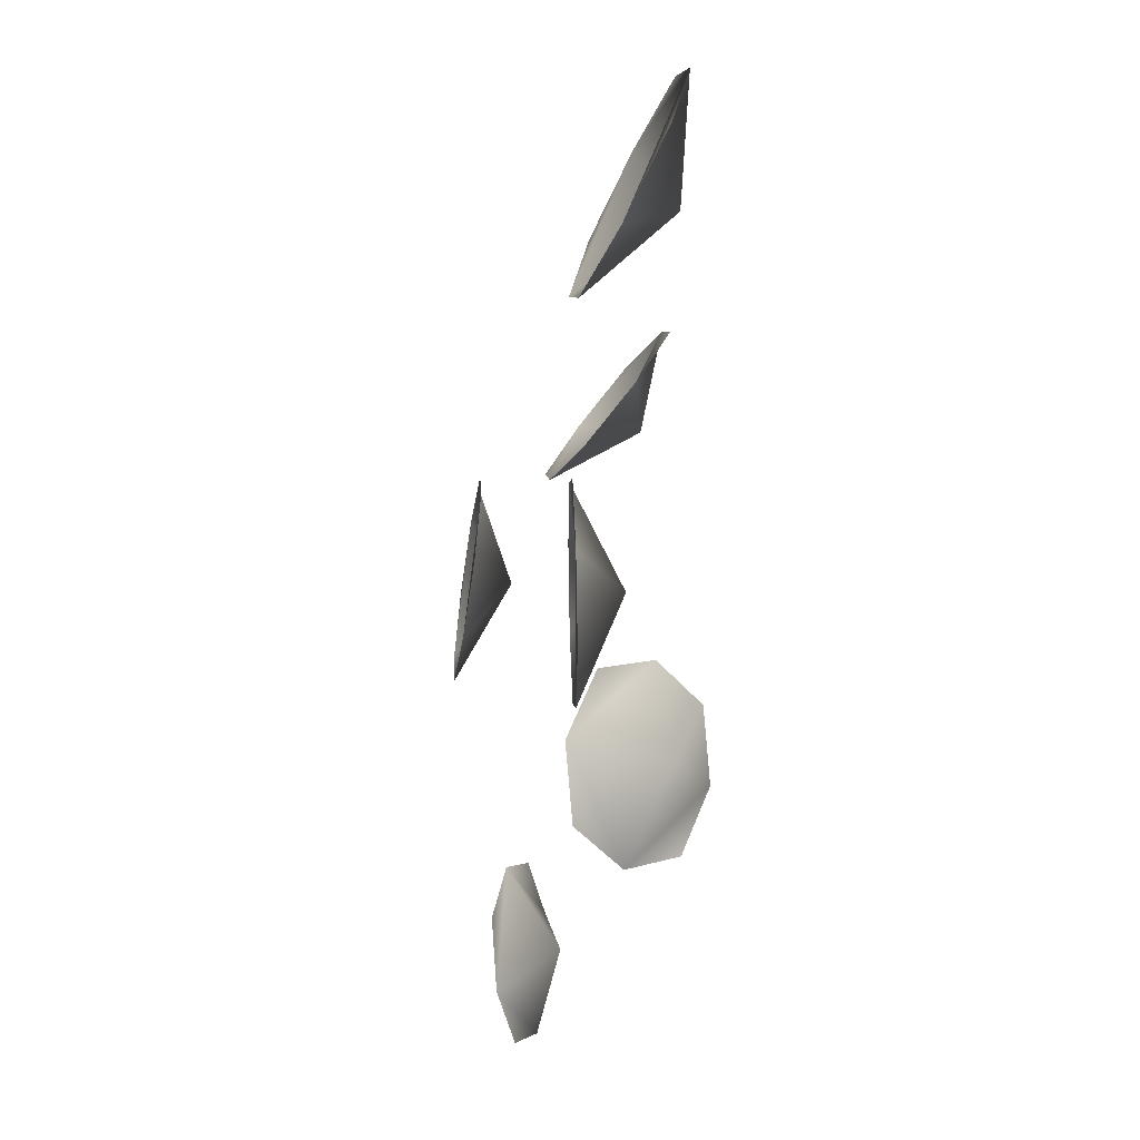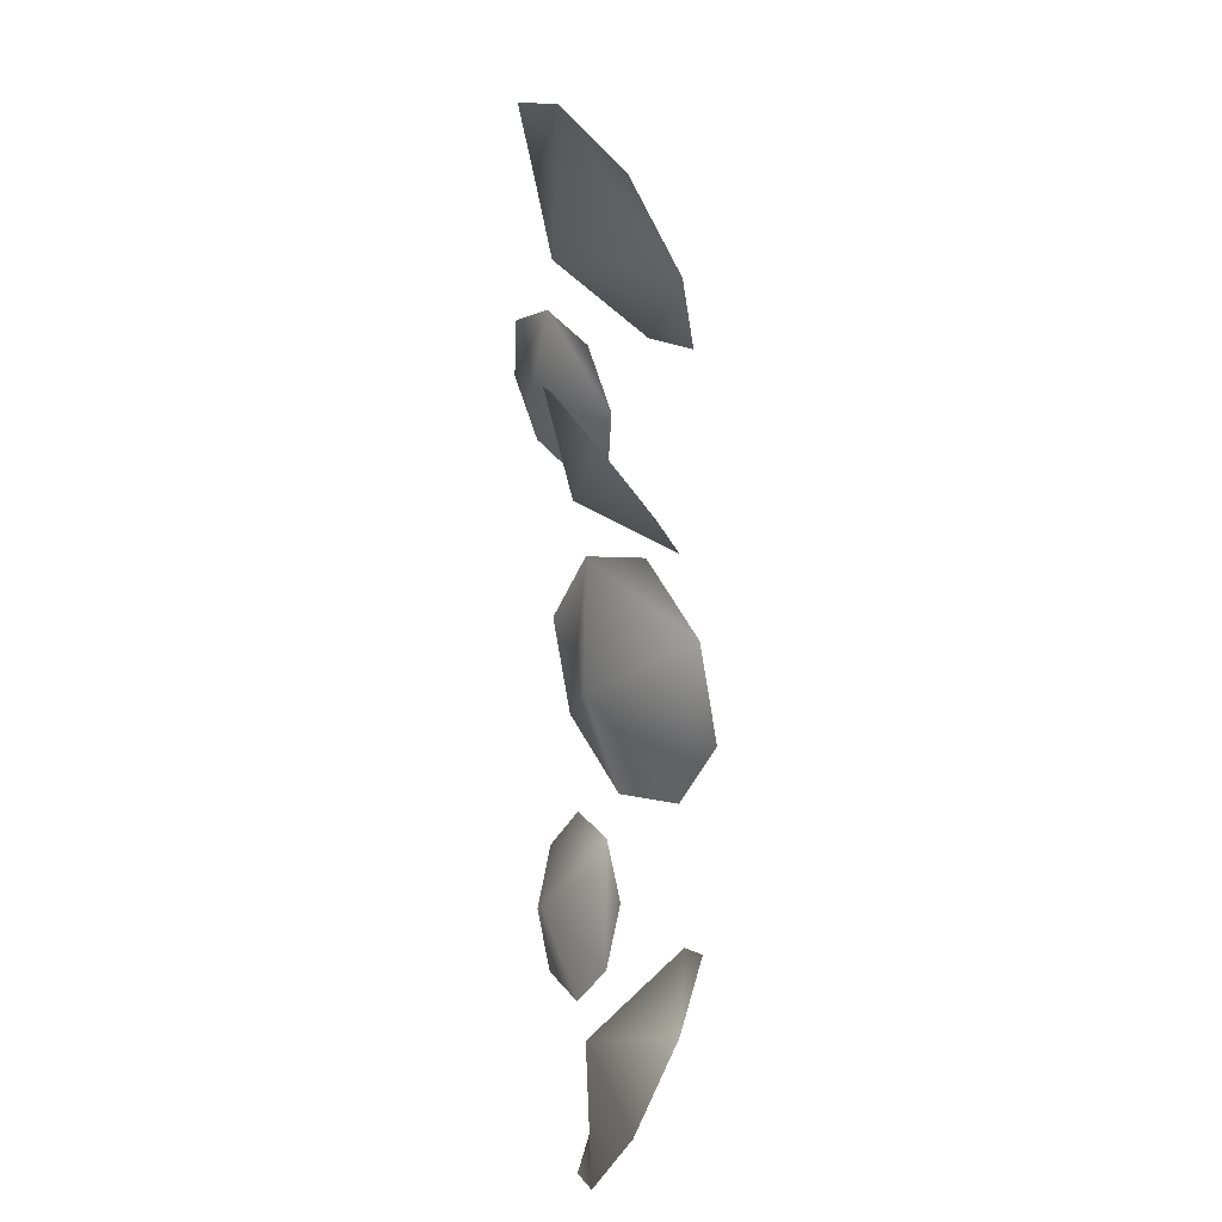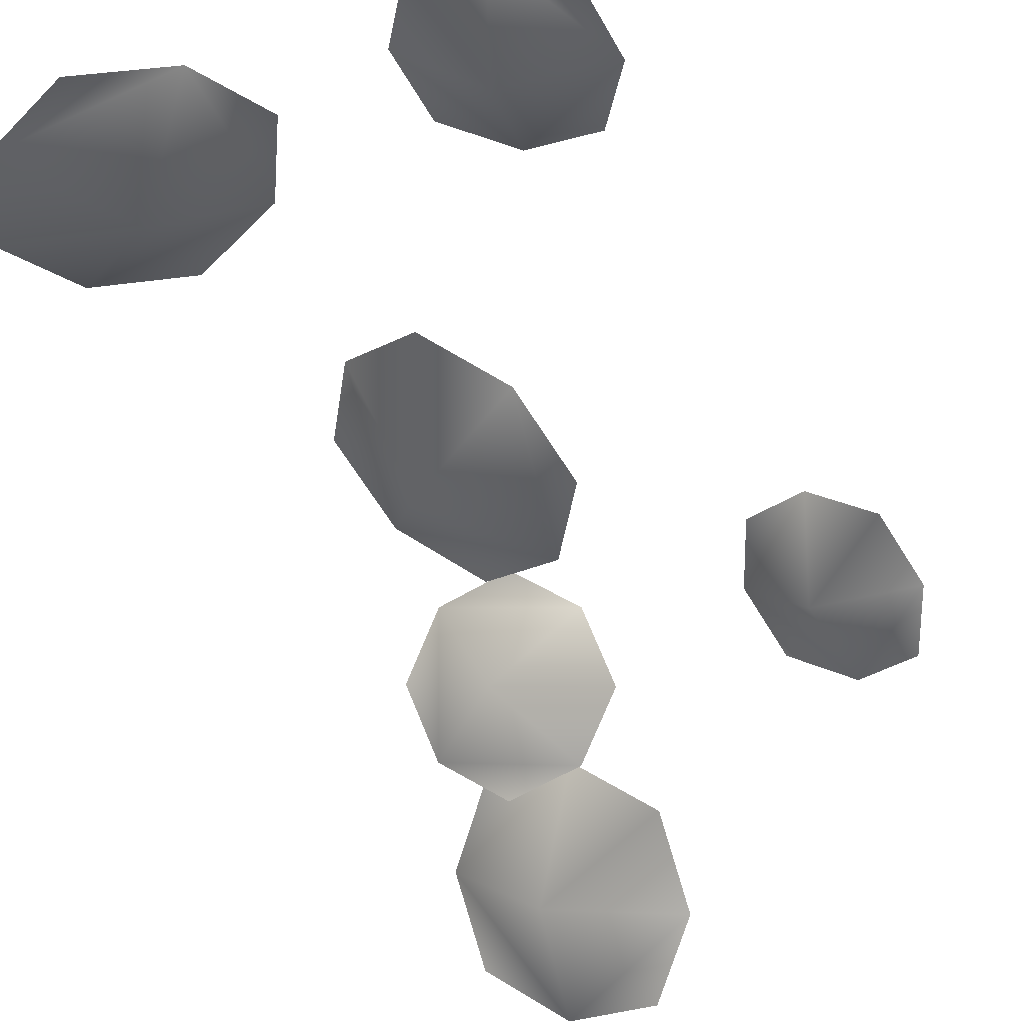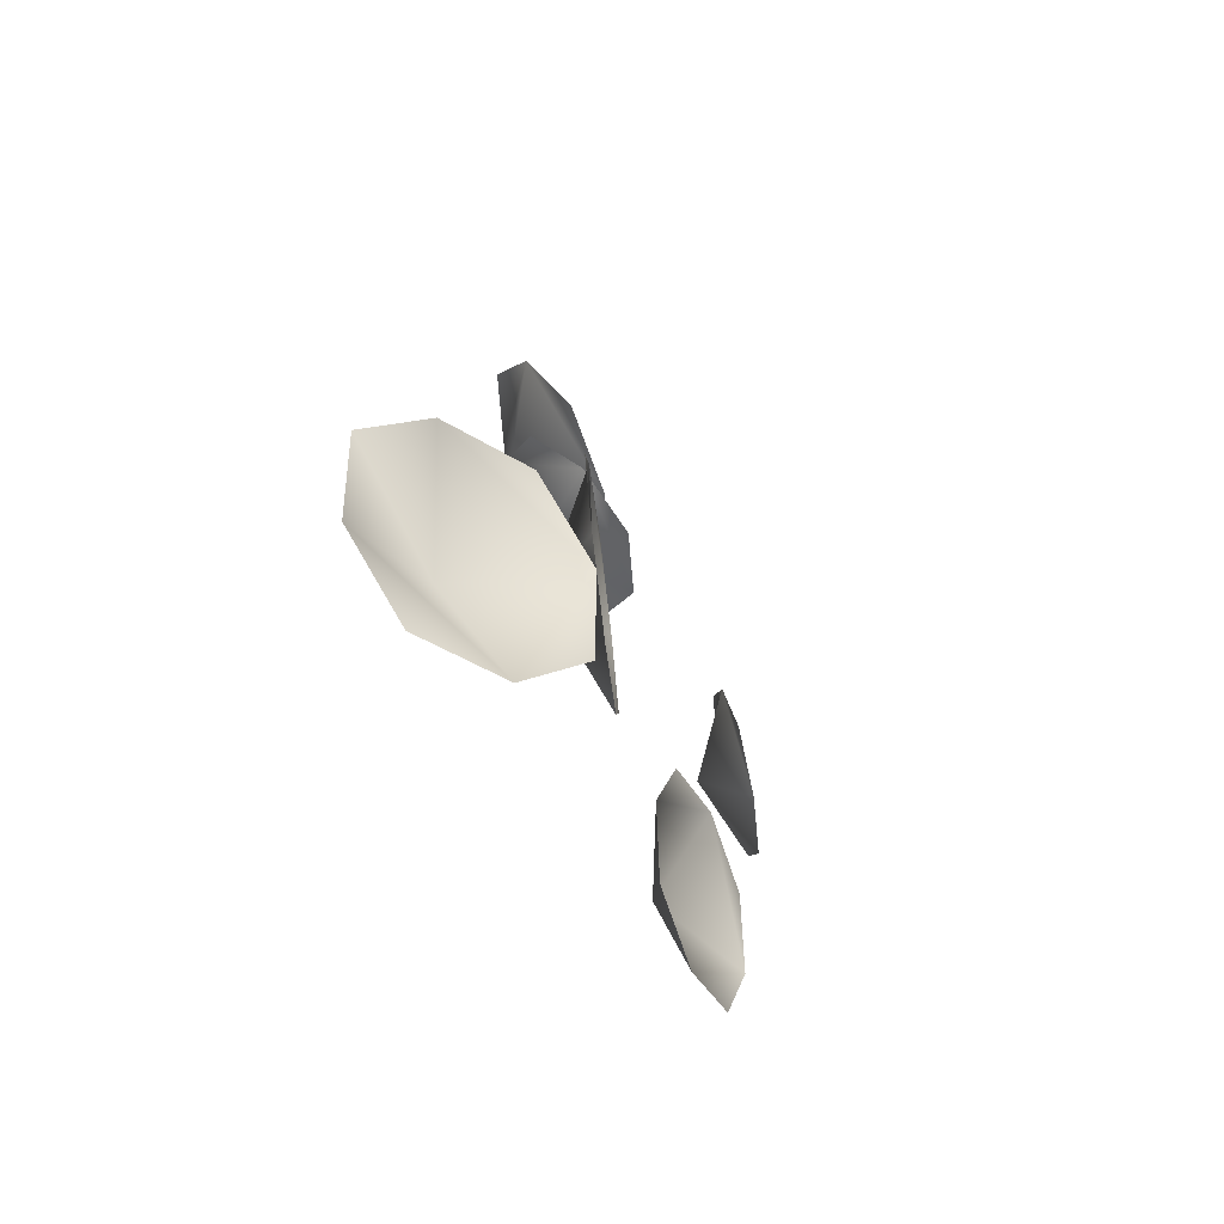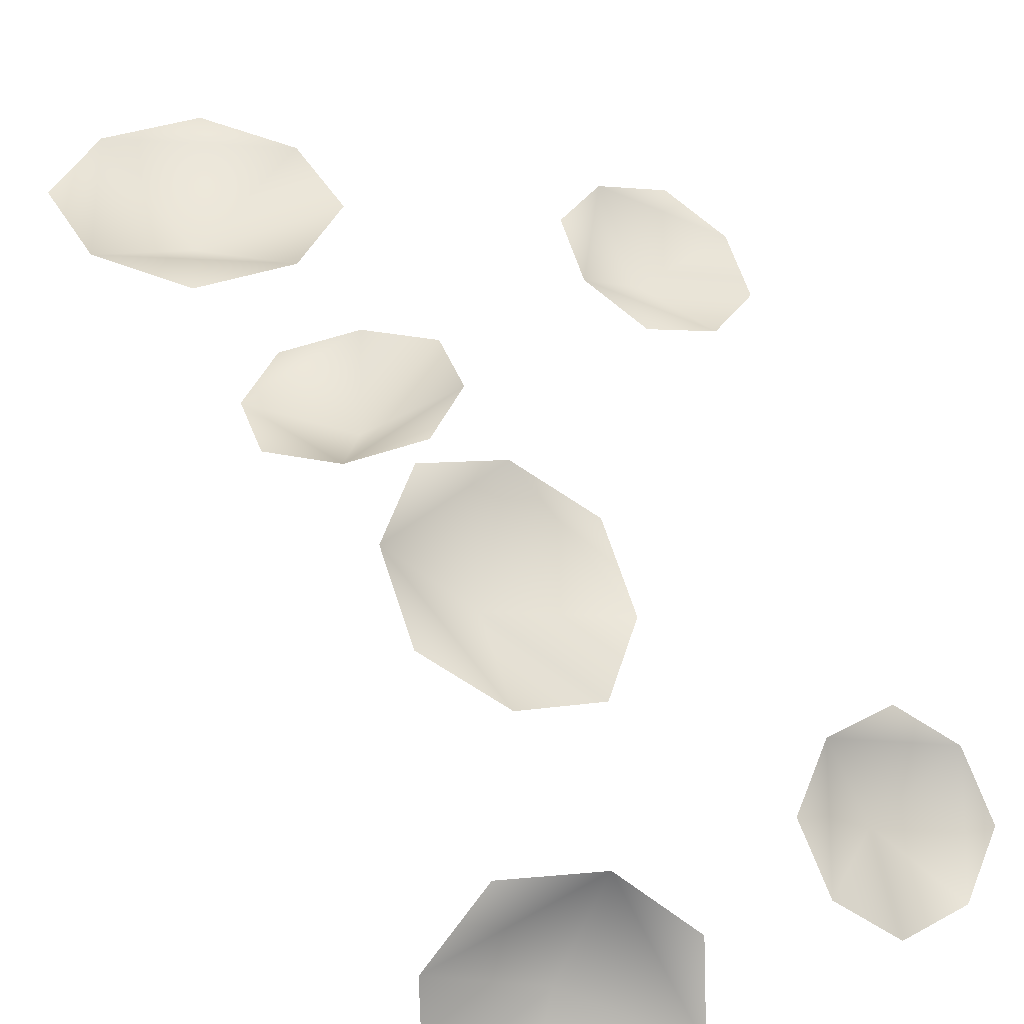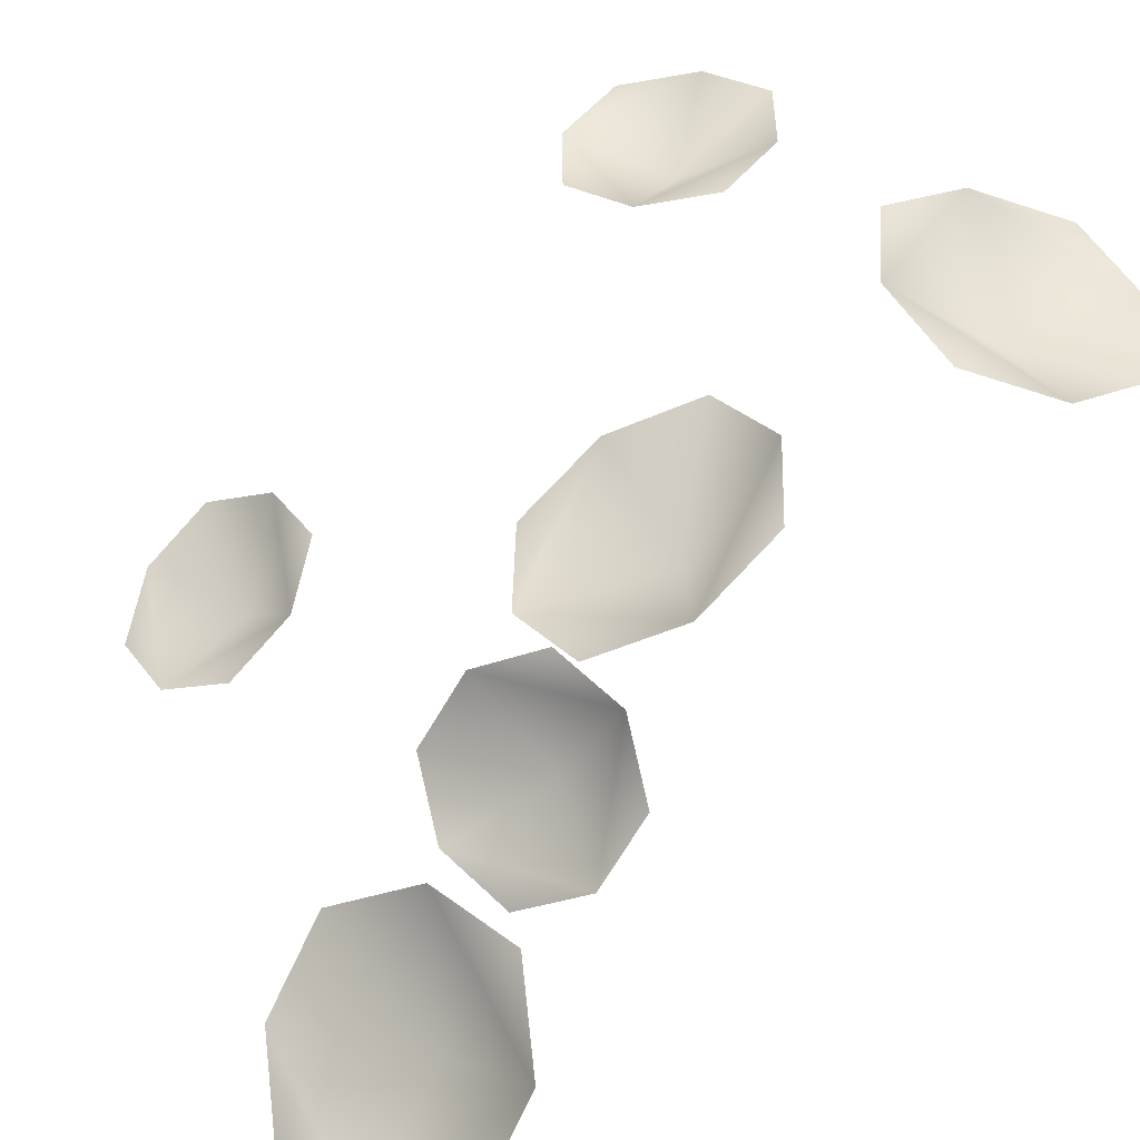
<metadata>
{"format":"obj","ext":"obj","renderer":"f3d","projection":"perspective","resolution":1024,"background":"white","views":[{"elev":33.9,"azim":-57.1,"up":"+Z"},{"elev":21.9,"azim":88.6,"up":"+Z"},{"elev":-61.8,"azim":-159.3,"up":"+Y"},{"elev":-75.6,"azim":131.9,"up":"+Z"},{"elev":76.5,"azim":148.7,"up":"+Y"},{"elev":65.9,"azim":31.3,"up":"+Y"}]}
</metadata>
<code>
v  1.987 0.3607 26.25
v  1.988 0.3371 26.3
v  2.056 0.345 26.27
v  2.023 0.3895 26.23
v  2.066 0.3481 26.34
v  2.102 0.3769 26.32
v  2.101 0.4006 26.28
v  2.019 0.3302 26.34
v  2.07 0.4075 26.23
o Plane074
g Plane074
f 1 2 3 4
f 5 6 7 3
f 2 8 5 3
f 7 9 4 3
v  1.841 0.3359 26.12
v  1.833 0.324 26.15
v  1.884 0.332 26.15
v  1.87 0.3565 26.11
v  1.876 0.3423 26.2
v  1.904 0.3629 26.19
v  1.913 0.3749 26.16
v  1.846 0.3254 26.19
v  1.9 0.3734 26.12
o Plane075
g Plane075
f 10 11 12 13
f 14 15 16 12
f 11 17 14 12
f 16 18 13 12
v  1.981 0.3528 26.17
v  2.008 0.3402 26.2
v  2.036 0.3537 26.15
v  1.986 0.3775 26.14
v  2.076 0.3658 26.19
v  2.081 0.3906 26.16
v  2.054 0.4032 26.13
v  2.047 0.3442 26.21
v  2.015 0.3992 26.12
o Plane076
g Plane076
f 19 20 21 22
f 23 24 25 21
f 20 26 23 21
f 25 27 22 21
v  1.949 0.355 25.83
v  1.913 0.3399 25.83
v  1.931 0.3356 25.88
v  1.968 0.3707 25.86
v  1.876 0.341 25.89
v  1.896 0.3566 25.92
v  1.932 0.3718 25.92
v  1.881 0.3332 25.85
v  1.963 0.3785 25.9
o Plane077
g Plane077
f 28 29 30 31
f 32 33 34 30
f 29 35 32 30
f 34 36 31 30
v  2.162 0.3788 25.88
v  2.141 0.3598 25.84
v  2.091 0.3579 25.89
v  2.139 0.4011 25.92
v  2.049 0.3667 25.84
v  2.026 0.389 25.88
v  2.047 0.4081 25.92
v  2.095 0.3535 25.82
v  2.093 0.4144 25.94
o Plane078
g Plane078
f 37 38 39 40
f 41 42 43 39
f 38 44 41 39
f 43 45 40 39
v  2.006 0.3764 25.98
v  1.972 0.3521 26.01
v  2.032 0.3586 26.05
v  2.047 0.4046 26
v  1.984 0.3604 26.1
v  2.025 0.3886 26.12
v  2.059 0.4129 26.09
v  1.96 0.3438 26.06
v  2.071 0.4211 26.04
o Plane079
g Plane079
f 46 47 48 49
f 50 51 52 48
f 47 53 50 48
f 52 54 49 48

</code>
